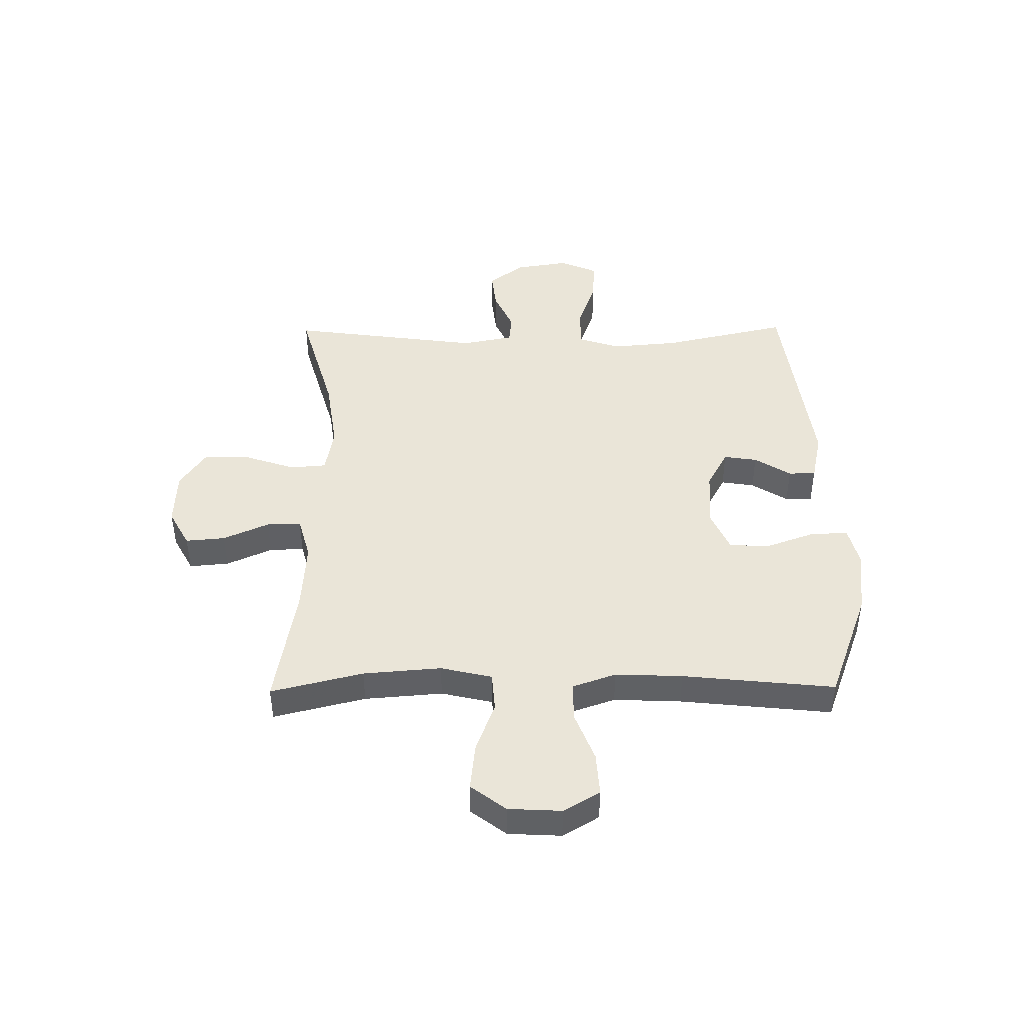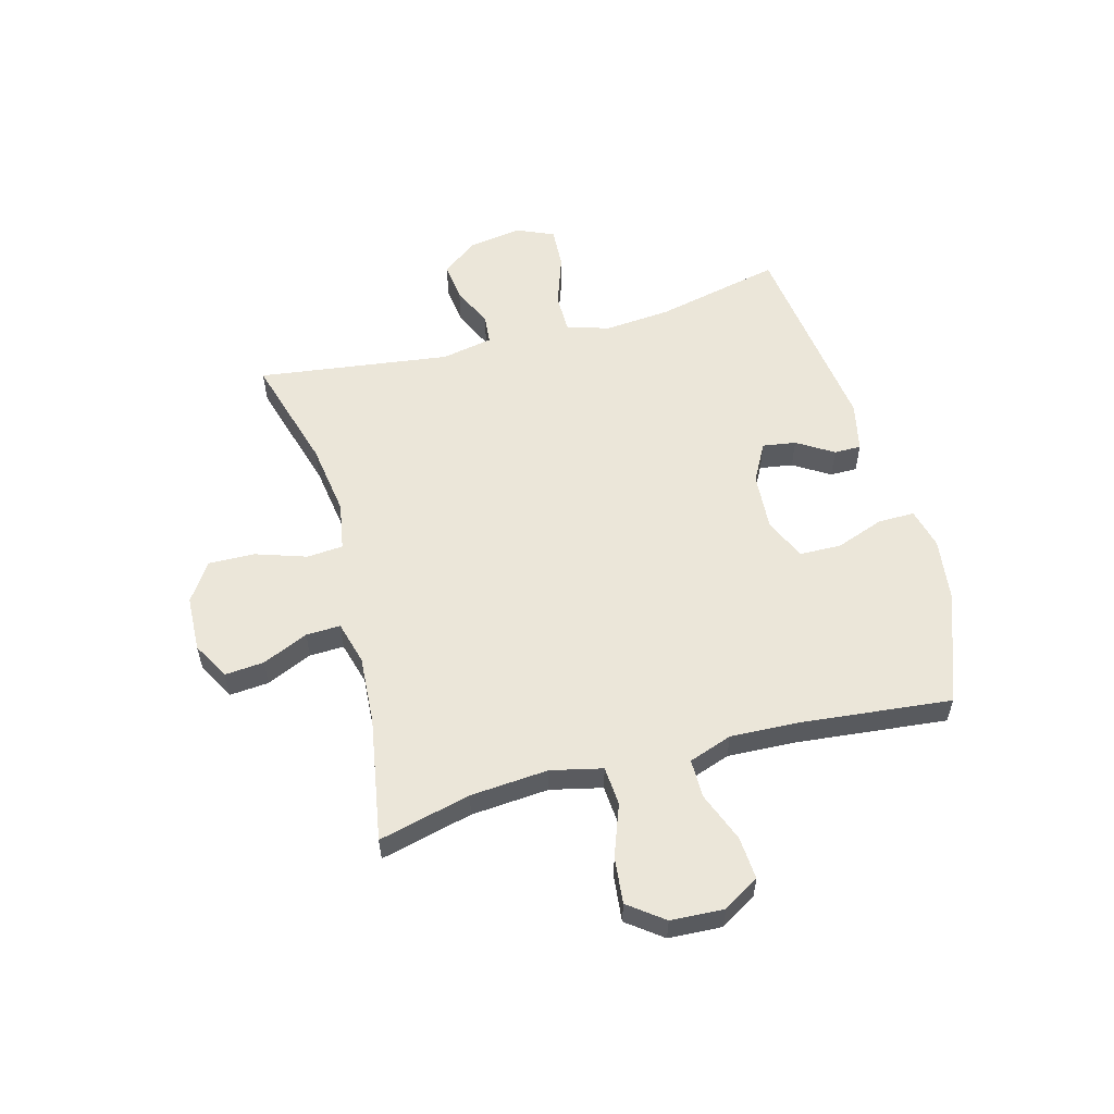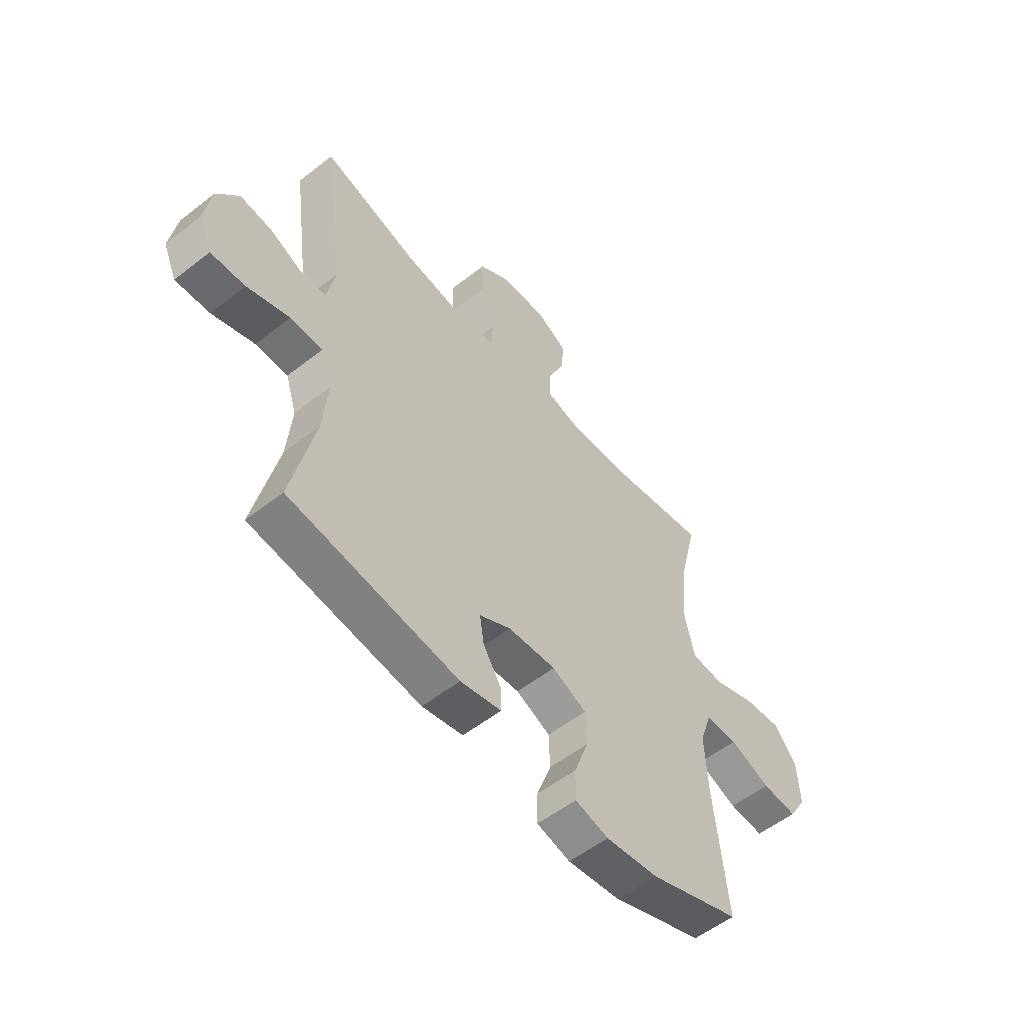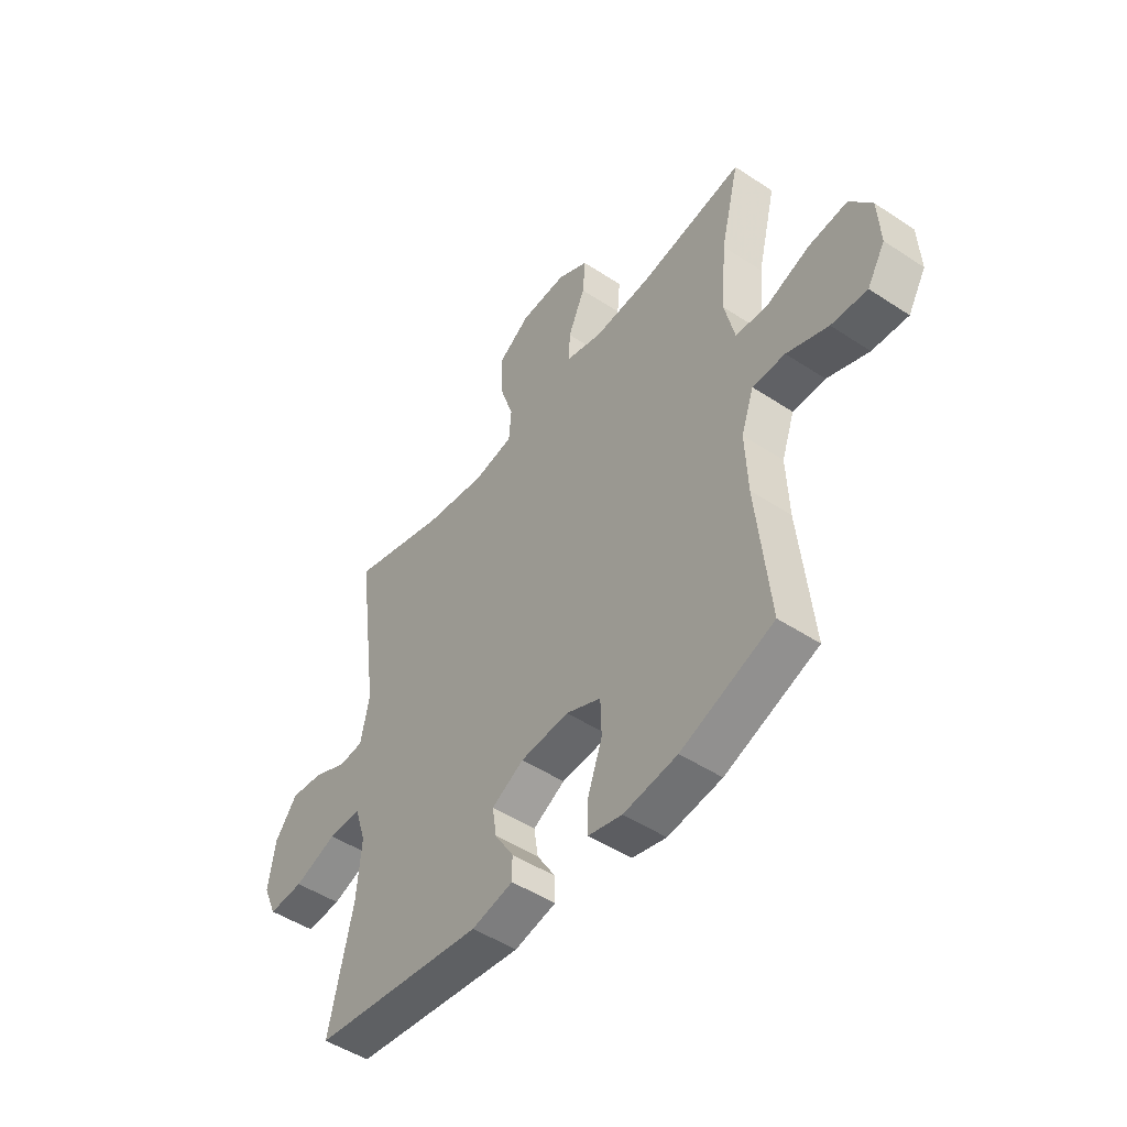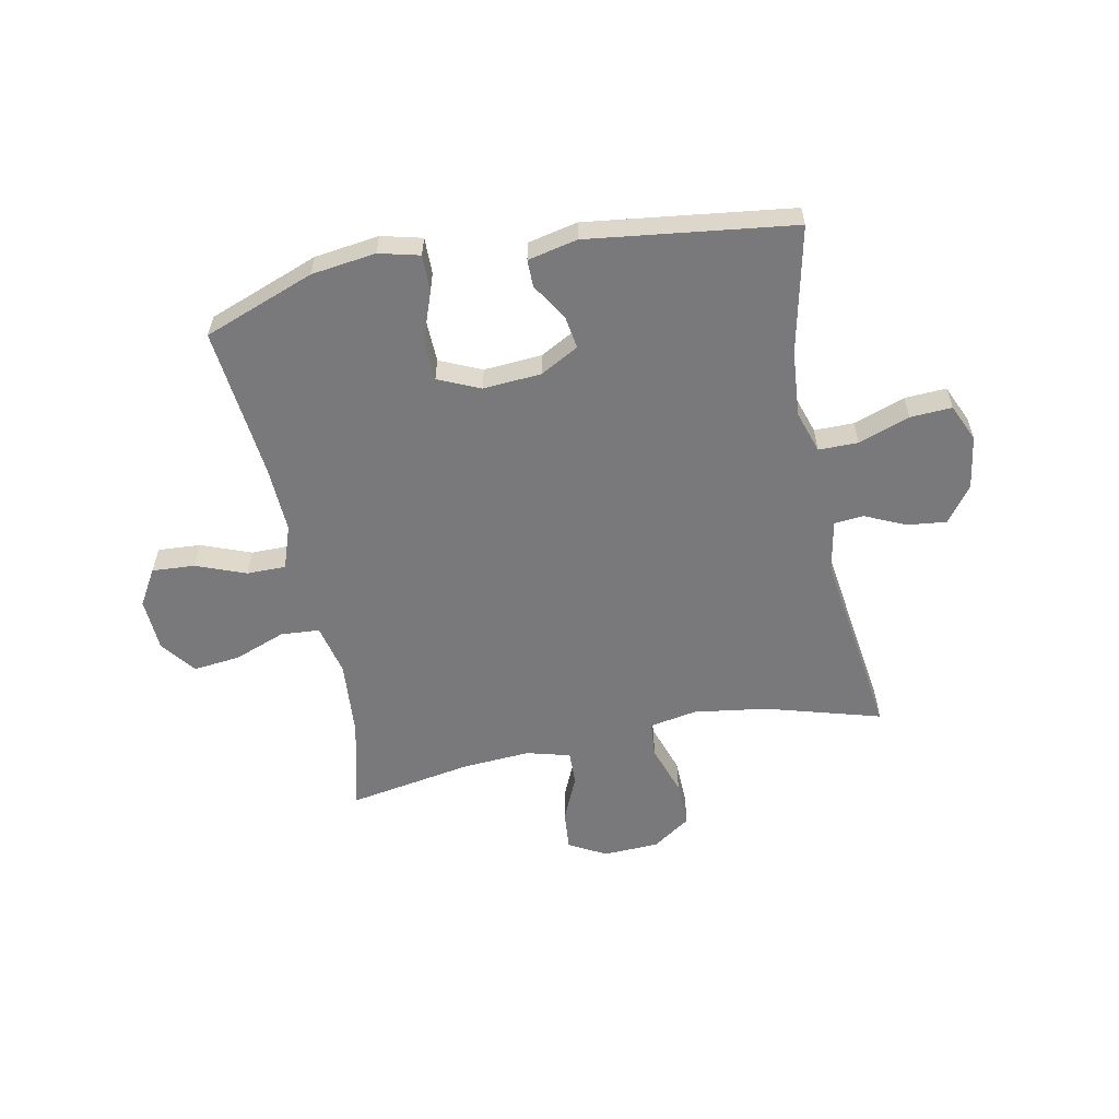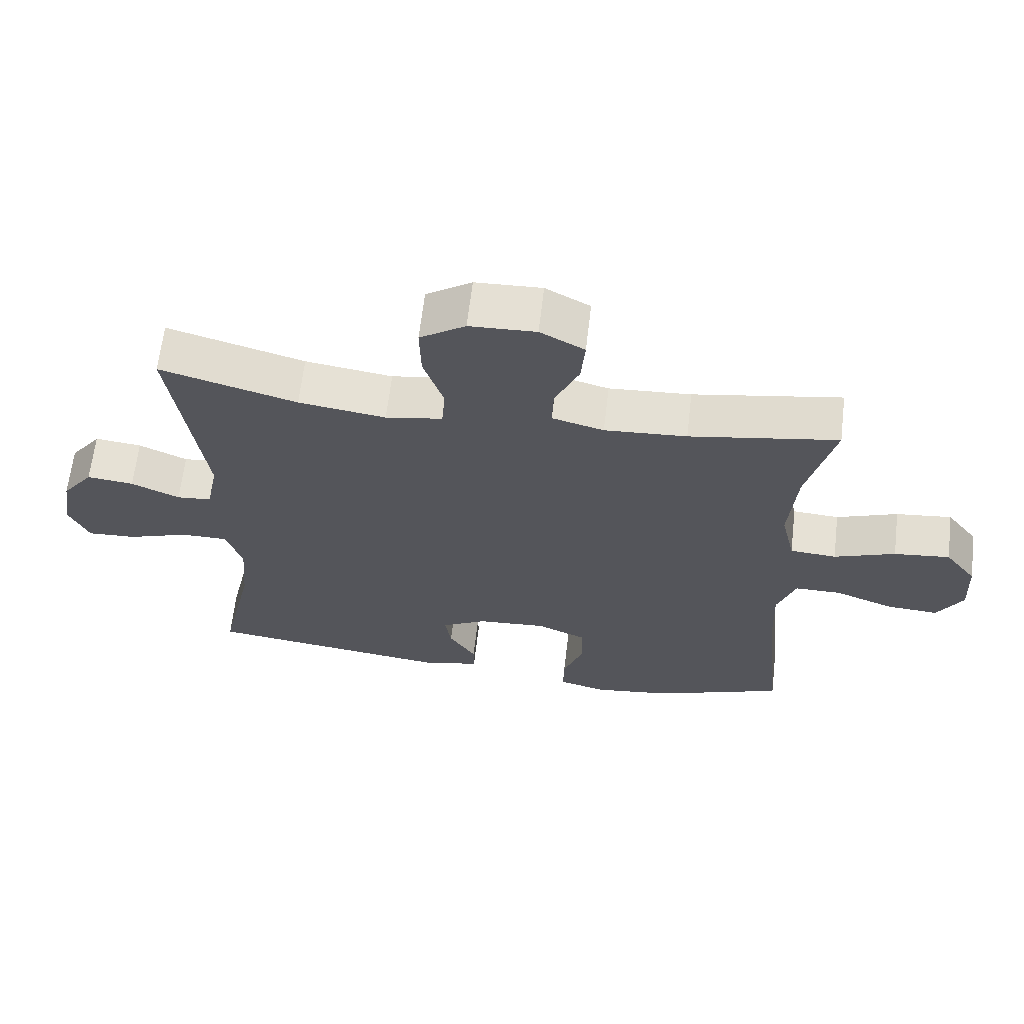
<metadata>
{"format":"obj","ext":"obj","renderer":"f3d","projection":"perspective","resolution":1024,"background":"white","views":[{"elev":44.7,"azim":89.4,"up":"+Y"},{"elev":56.4,"azim":74.8,"up":"+Y"},{"elev":-55.4,"azim":-50.6,"up":"+Z"},{"elev":-48.8,"azim":53.7,"up":"+Z"},{"elev":-57.9,"azim":-168.6,"up":"+Y"},{"elev":64.6,"azim":6.7,"up":"+Z"}]}
</metadata>
<code>
v -0.5 0.07 -0.5
v -0.45 0.07 -0.276
v -0.44 0.07 -0.159
v -0.464 0.07 -0.084
v -0.534 0.07 -0.084
v -0.625 0.07 -0.116
v -0.699 0.07 -0.12
v -0.728 0.07 -0.054
v -0.713 0.07 0.041
v -0.666 0.07 0.104
v -0.596 0.07 0.096
v -0.524 0.07 0.063
v -0.472 0.07 0.068
v -0.454 0.07 0.159
v -0.5 0.07 0.5
v -0.296 0.07 0.441
v -0.166 0.07 0.422
v -0.081 0.07 0.437
v -0.076 0.07 0.501
v -0.106 0.07 0.591
v -0.108 0.07 0.673
v -0.04 0.07 0.719
v 0.059 0.07 0.723
v 0.125 0.07 0.687
v 0.119 0.07 0.617
v 0.083 0.07 0.536
v 0.081 0.07 0.475
v 0.158 0.07 0.454
v 0.28 0.07 0.462
v 0.5 0.07 0.5
v 0.46 0.07 0.337
v 0.449 0.07 0.199
v 0.47 0.07 0.108
v 0.539 0.07 0.103
v 0.63 0.07 0.137
v 0.713 0.07 0.146
v 0.76 0.07 0.084
v 0.765 0.07 -0.01
v 0.727 0.07 -0.074
v 0.651 0.07 -0.069
v 0.563 0.07 -0.035
v 0.494 0.07 -0.035
v 0.467 0.07 -0.112
v 0.472 0.07 -0.231
v 0.5 0.07 -0.5
v 0.304 0.07 -0.573
v 0.19 0.07 -0.588
v 0.118 0.07 -0.57
v 0.119 0.07 -0.505
v 0.15 0.07 -0.419
v 0.148 0.07 -0.346
v 0.074 0.07 -0.313
v -0.029 0.07 -0.32
v -0.097 0.07 -0.357
v -0.088 0.07 -0.416
v -0.048 0.07 -0.48
v -0.048 0.07 -0.528
v -0.136 0.07 -0.547
v -0.5 0 -0.5
v -0.45 0 -0.276
v -0.44 0 -0.159
v -0.464 0 -0.084
v -0.534 0 -0.084
v -0.625 0 -0.116
v -0.699 0 -0.12
v -0.728 0 -0.054
v -0.713 0 0.041
v -0.666 0 0.104
v -0.596 0 0.096
v -0.524 0 0.063
v -0.472 0 0.068
v -0.454 0 0.159
v -0.5 0 0.5
v -0.296 0 0.441
v -0.166 0 0.422
v -0.081 0 0.437
v -0.076 0 0.501
v -0.106 0 0.591
v -0.108 0 0.673
v -0.04 0 0.719
v 0.059 0 0.723
v 0.125 0 0.687
v 0.119 0 0.617
v 0.083 0 0.536
v 0.081 0 0.475
v 0.158 0 0.454
v 0.28 0 0.462
v 0.5 0 0.5
v 0.46 0 0.337
v 0.449 0 0.199
v 0.47 0 0.108
v 0.539 0 0.103
v 0.63 0 0.137
v 0.713 0 0.146
v 0.76 0 0.084
v 0.765 0 -0.01
v 0.727 0 -0.074
v 0.651 0 -0.069
v 0.563 0 -0.035
v 0.494 0 -0.035
v 0.467 0 -0.112
v 0.472 0 -0.231
v 0.5 0 -0.5
v 0.304 0 -0.573
v 0.19 0 -0.588
v 0.118 0 -0.57
v 0.119 0 -0.505
v 0.15 0 -0.419
v 0.148 0 -0.346
v 0.074 0 -0.313
v -0.029 0 -0.32
v -0.097 0 -0.357
v -0.088 0 -0.416
v -0.048 0 -0.48
v -0.048 0 -0.528
v -0.136 0 -0.547
f 58 1 2
f 57 58 2
f 56 57 2
f 55 56 2
f 54 55 2 3
f 53 54 3 4
f 52 53 4
f 48 49 50
f 47 48 50
f 46 47 50
f 45 46 50
f 44 45 50
f 43 44 50 51
f 42 43 51 52
f 39 40 41
f 38 39 41
f 37 38 41
f 36 37 41
f 35 36 41
f 34 35 41
f 33 34 41 42
f 42 52 4
f 33 42 4
f 32 33 4
f 29 30 31
f 32 4 5
f 31 32 5
f 29 31 5
f 28 29 5
f 24 25 26
f 23 24 26
f 22 23 26
f 21 22 26
f 20 21 26
f 19 20 26
f 18 19 26 27
f 14 15 16
f 13 14 16 17
f 10 11 12
f 9 10 12
f 8 9 12
f 7 8 12
f 6 7 12
f 5 6 12
f 5 12 13
f 28 5 13
f 27 28 13
f 18 27 13
f 13 17 18
f 60 59 116
f 60 116 115
f 60 115 114
f 60 114 113
f 61 60 113 112
f 62 61 112 111
f 62 111 110
f 108 107 106
f 108 106 105
f 108 105 104
f 108 104 103
f 108 103 102
f 109 108 102 101
f 110 109 101 100
f 99 98 97
f 99 97 96
f 99 96 95
f 99 95 94
f 99 94 93
f 99 93 92
f 100 99 92 91
f 62 110 100
f 62 100 91
f 62 91 90
f 89 88 87
f 63 62 90
f 63 90 89
f 63 89 87
f 63 87 86
f 84 83 82
f 84 82 81
f 84 81 80
f 84 80 79
f 84 79 78
f 84 78 77
f 85 84 77 76
f 74 73 72
f 75 74 72 71
f 70 69 68
f 70 68 67
f 70 67 66
f 70 66 65
f 70 65 64
f 70 64 63
f 71 70 63
f 71 63 86
f 71 86 85
f 71 85 76
f 76 75 71
f 1 59 60 2
f 2 60 61 3
f 3 61 62 4
f 4 62 63 5
f 5 63 64 6
f 6 64 65 7
f 7 65 66 8
f 8 66 67 9
f 9 67 68 10
f 10 68 69 11
f 11 69 70 12
f 12 70 71 13
f 13 71 72 14
f 14 72 73 15
f 15 73 74 16
f 16 74 75 17
f 17 75 76 18
f 18 76 77 19
f 19 77 78 20
f 20 78 79 21
f 21 79 80 22
f 22 80 81 23
f 23 81 82 24
f 24 82 83 25
f 25 83 84 26
f 26 84 85 27
f 27 85 86 28
f 28 86 87 29
f 29 87 88 30
f 30 88 89 31
f 31 89 90 32
f 32 90 91 33
f 33 91 92 34
f 34 92 93 35
f 35 93 94 36
f 36 94 95 37
f 37 95 96 38
f 38 96 97 39
f 39 97 98 40
f 40 98 99 41
f 41 99 100 42
f 42 100 101 43
f 43 101 102 44
f 44 102 103 45
f 45 103 104 46
f 46 104 105 47
f 47 105 106 48
f 48 106 107 49
f 49 107 108 50
f 50 108 109 51
f 51 109 110 52
f 52 110 111 53
f 53 111 112 54
f 54 112 113 55
f 55 113 114 56
f 56 114 115 57
f 57 115 116 58
f 58 116 59 1

</code>
